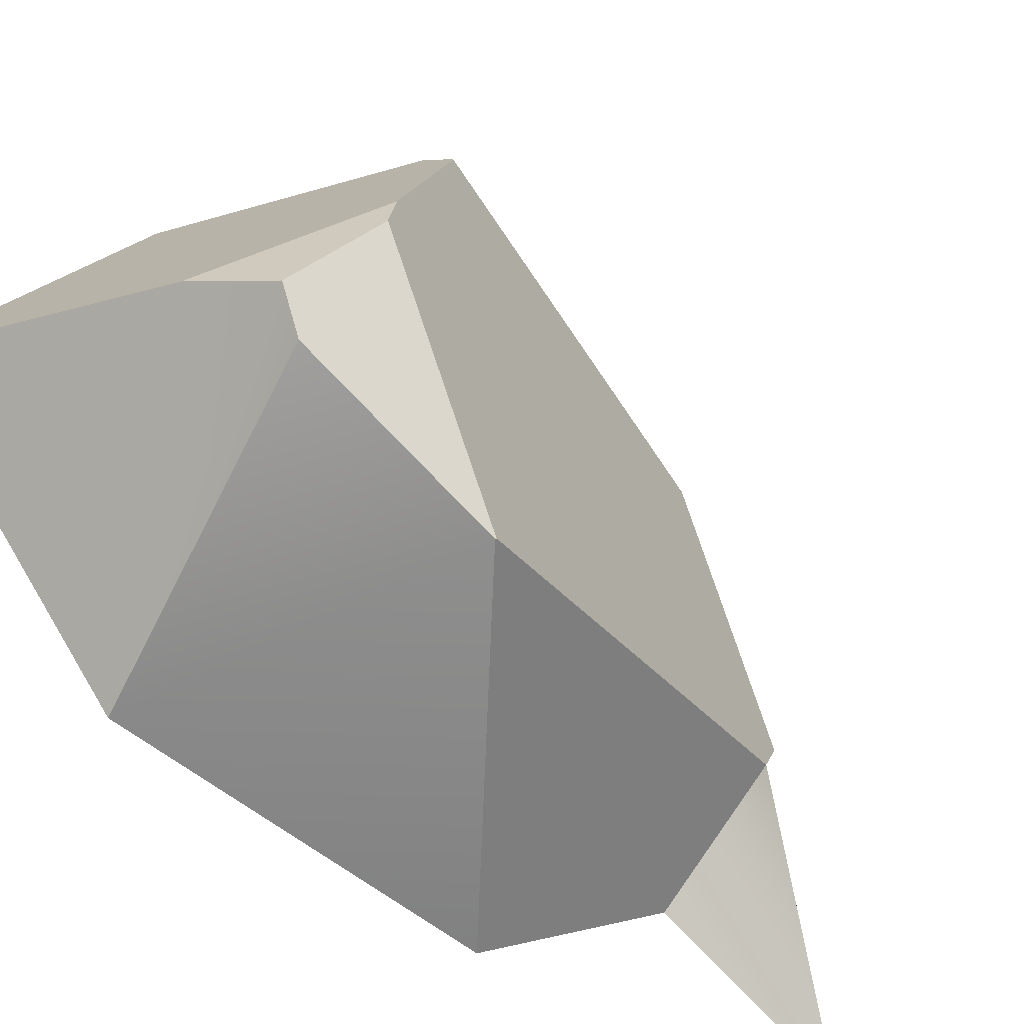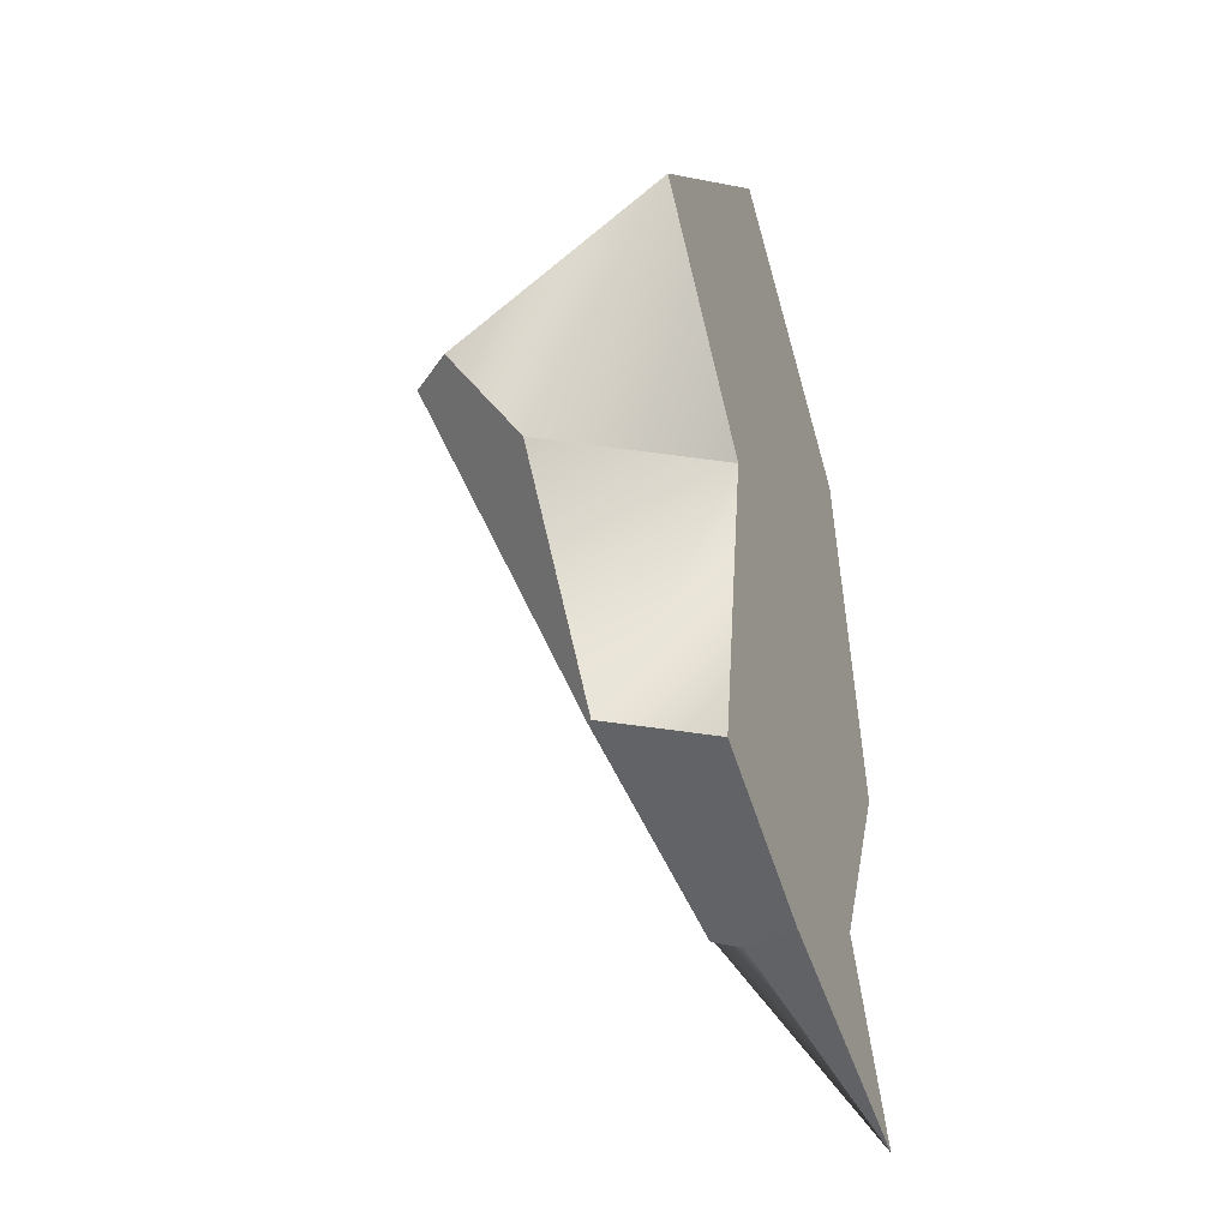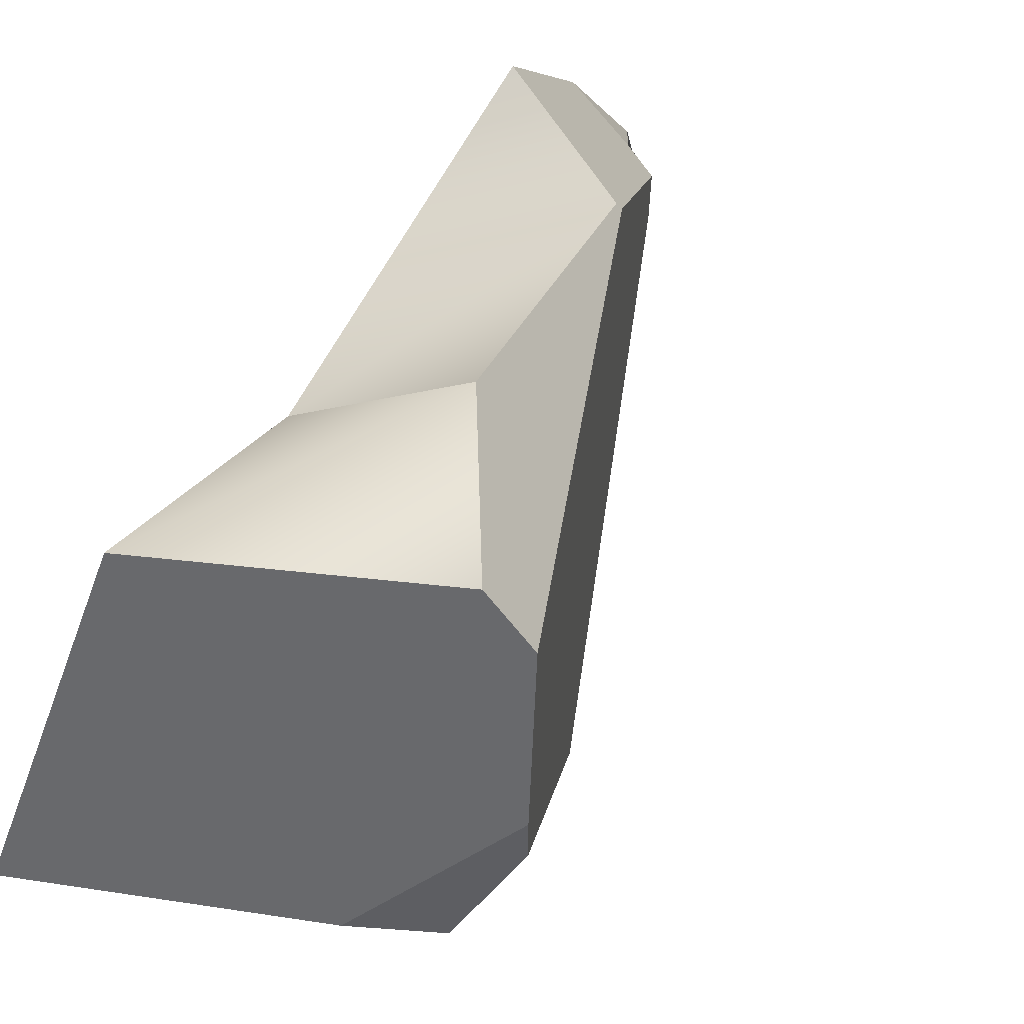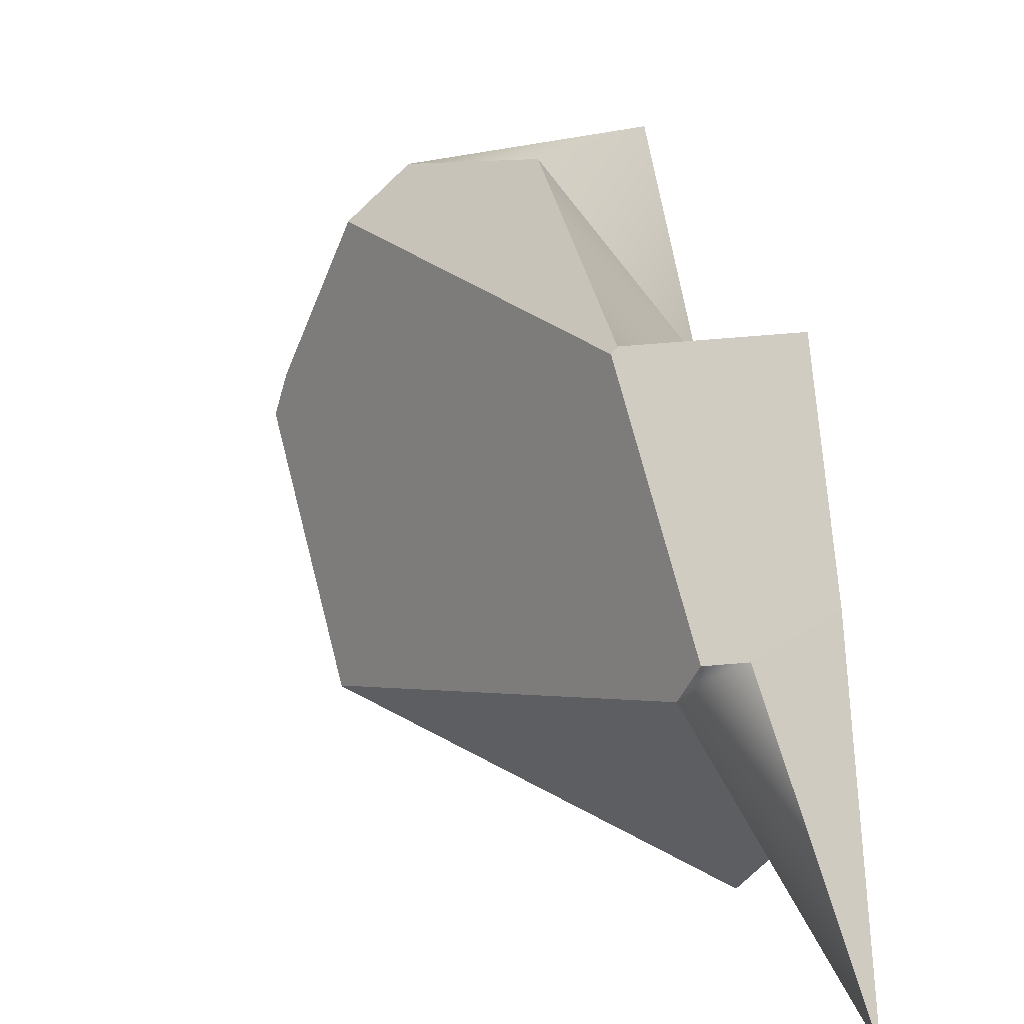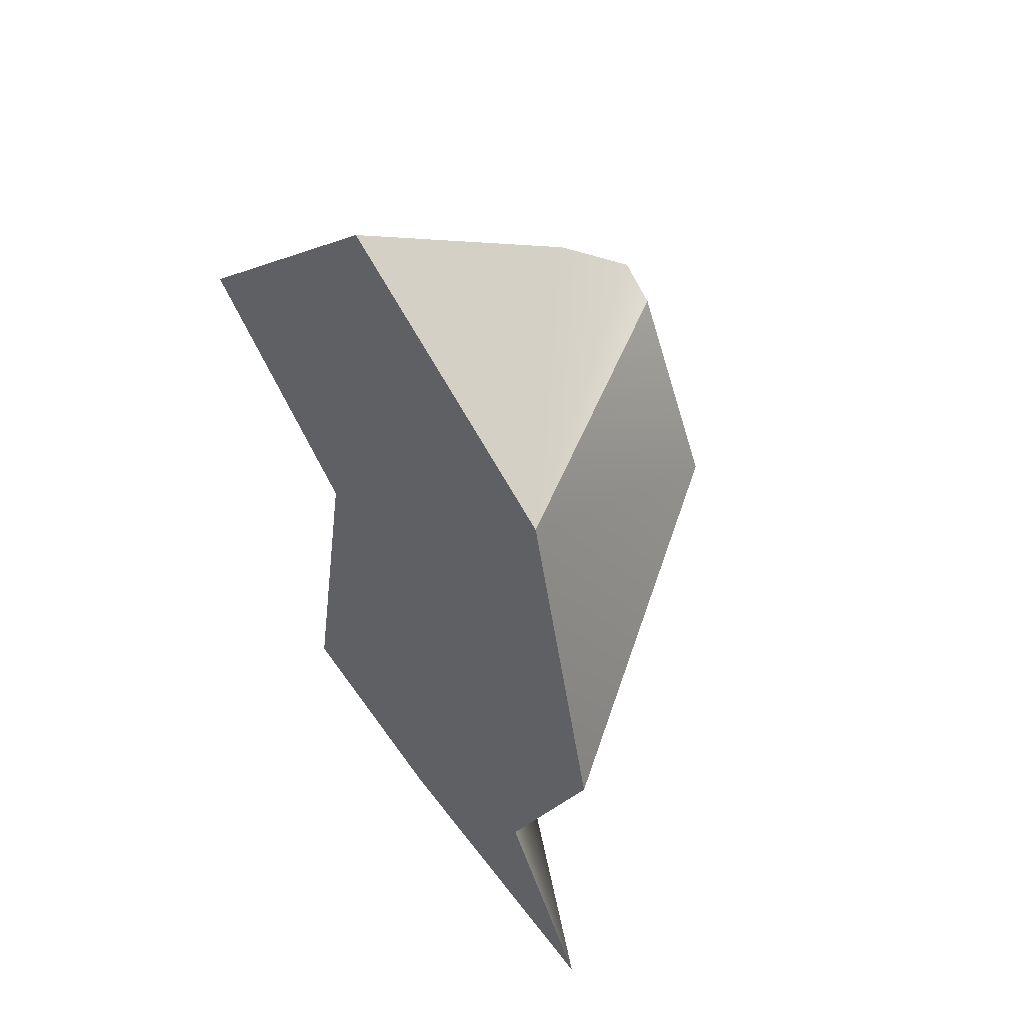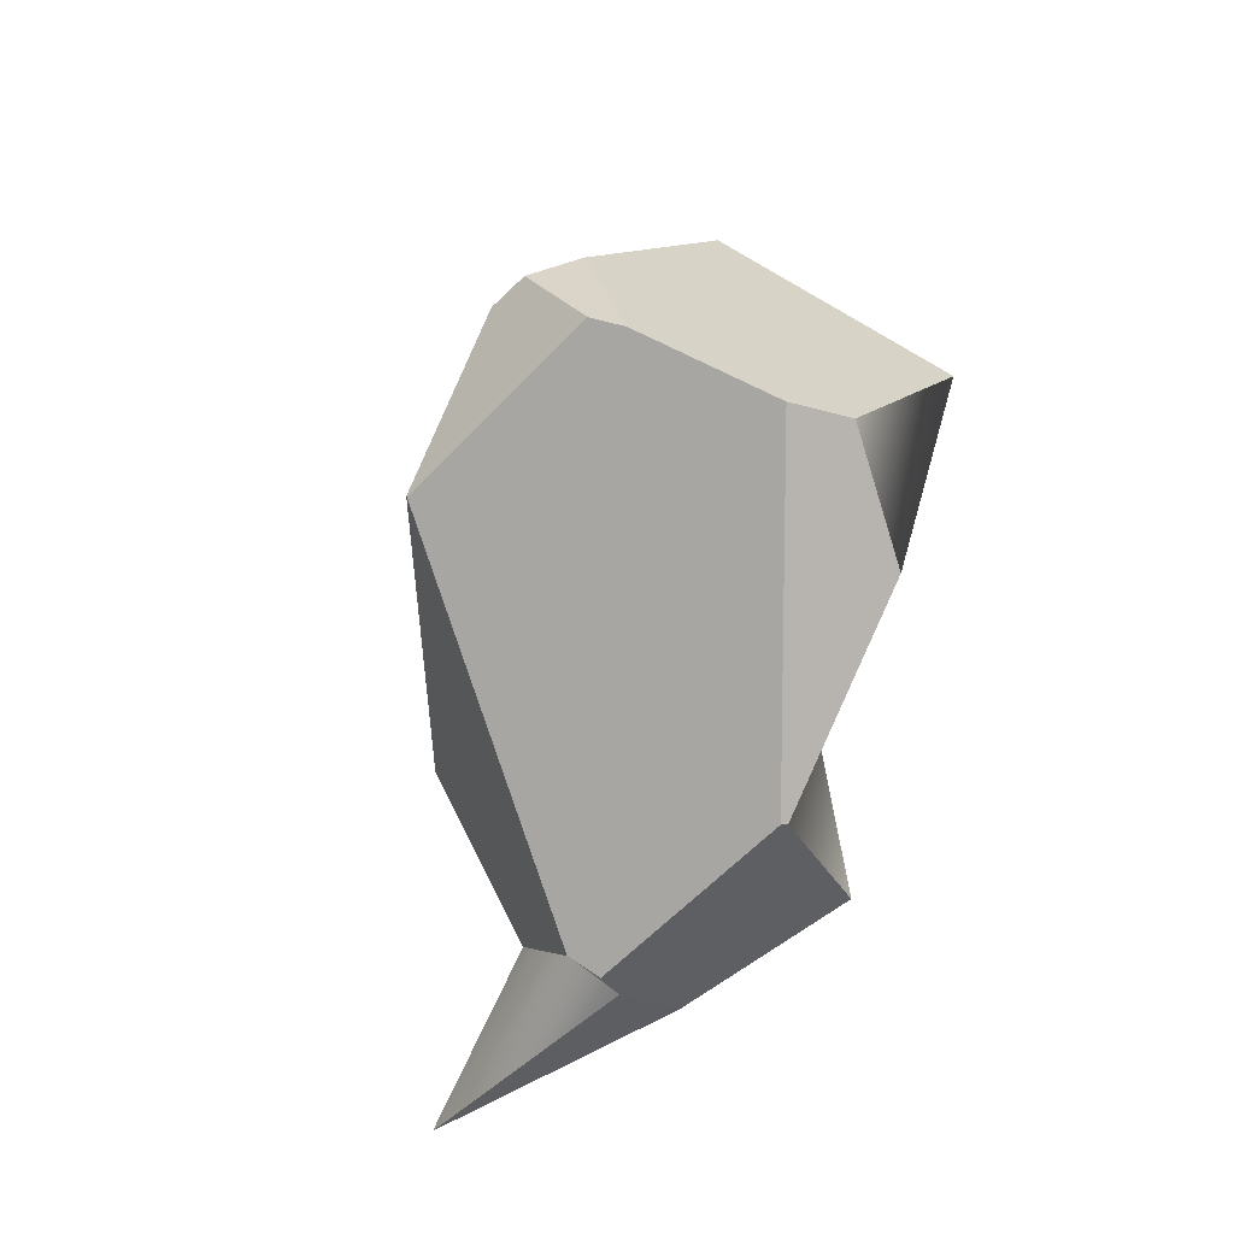
<metadata>
{"format":"obj","ext":"obj","renderer":"f3d","projection":"perspective","resolution":1024,"background":"white","views":[{"elev":-39.9,"azim":53.4,"up":"+Y"},{"elev":-32.7,"azim":-158.9,"up":"+Z"},{"elev":71.4,"azim":32.6,"up":"+Y"},{"elev":10.1,"azim":169.7,"up":"+Y"},{"elev":45.7,"azim":-42.5,"up":"+Z"},{"elev":-16.9,"azim":115.8,"up":"+Z"}]}
</metadata>
<code>
v -9.5 2.017 6.229
v -9.5 -1.351 8.933
v -9.5 -5.783 1.635
v -9.5 -4.72 6.139
v -6.488 1.69 4.596
v -5.65 -4.046 4.239
v -5.582 -2.82 6.574
v -6.399 -1.913 7.434
v -5.48 -2.294 6.859
v -9.5 0.3635 -0.6327
v -9.5 -0.3883 3.59
v -7.824 0.1846 0.03036
v -7.612 1.814 2.957
v -5.646 -4.034 4.225
v -5.232 -0.7439 5.76
v -5.829 1.066 4.683
v -5.121 -1.219 5.936
v -7.76 0.1124 0.02177
v -9.5 -2.031 -1.888
v -9.5 -4.35 -0.9267
v -8.109 -2.972 -1.326
v -8.261 -2.571 -1.611
v -9.5 -5.697 -3.318
v -8.688 -2.514 -1.774
f 5 13 1
f 1 13 11
f 2 8 1
f 1 8 5
f 5 8 16
f 8 15 16
f 23 20 19
f 1 11 2
f 2 11 4
f 4 11 3
f 3 11 20
f 20 11 19
f 11 10 19
f 2 4 8
f 8 4 9
f 4 7 9
f 7 4 6
f 6 4 3
f 10 12 19
f 12 18 19
f 19 18 24
f 18 22 24
f 10 11 12
f 12 11 13
f 16 18 5
f 18 12 5
f 12 13 5
f 14 17 6
f 9 7 17
f 17 7 6
f 17 15 9
f 9 15 8
f 22 18 21
f 21 18 14
f 14 18 17
f 17 18 15
f 16 15 18
f 21 14 20
f 6 3 14
f 20 14 3
f 24 23 19
f 22 21 24
f 24 21 23
f 20 23 21

</code>
